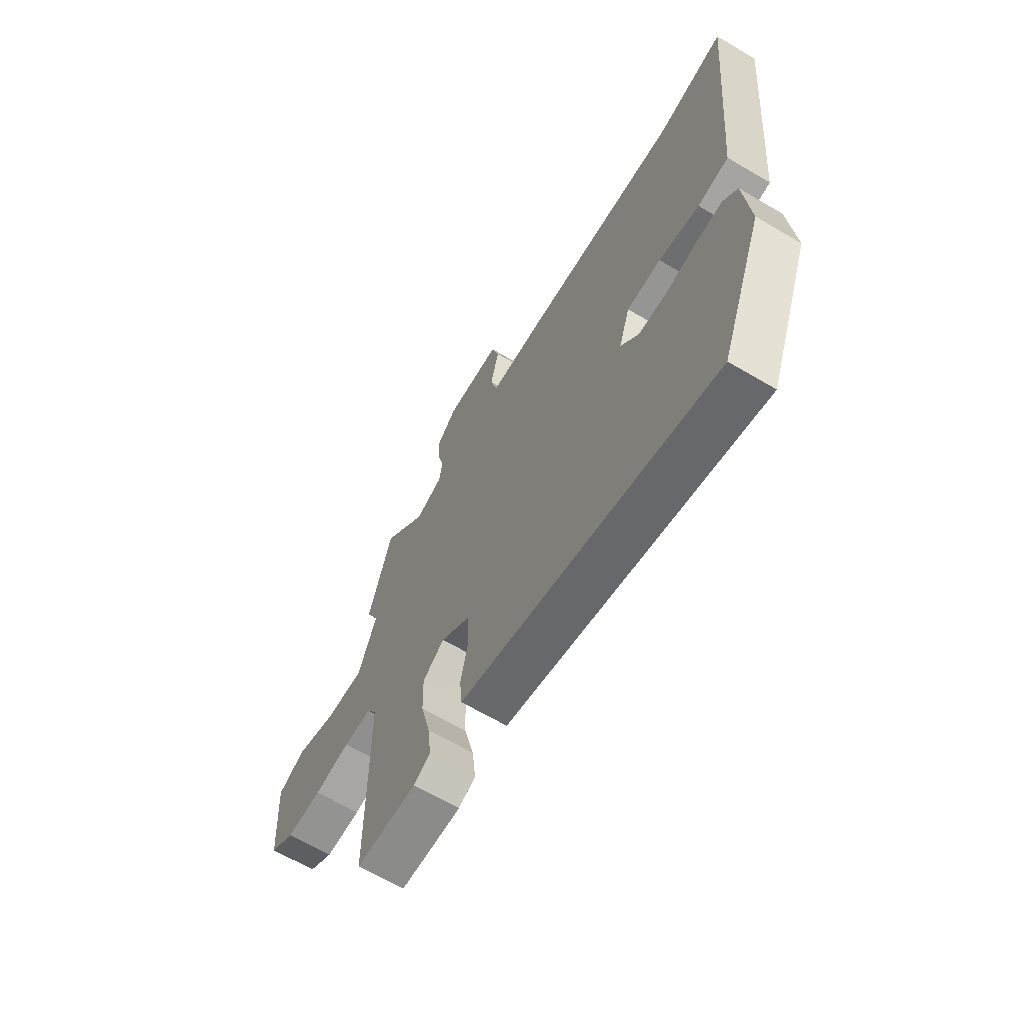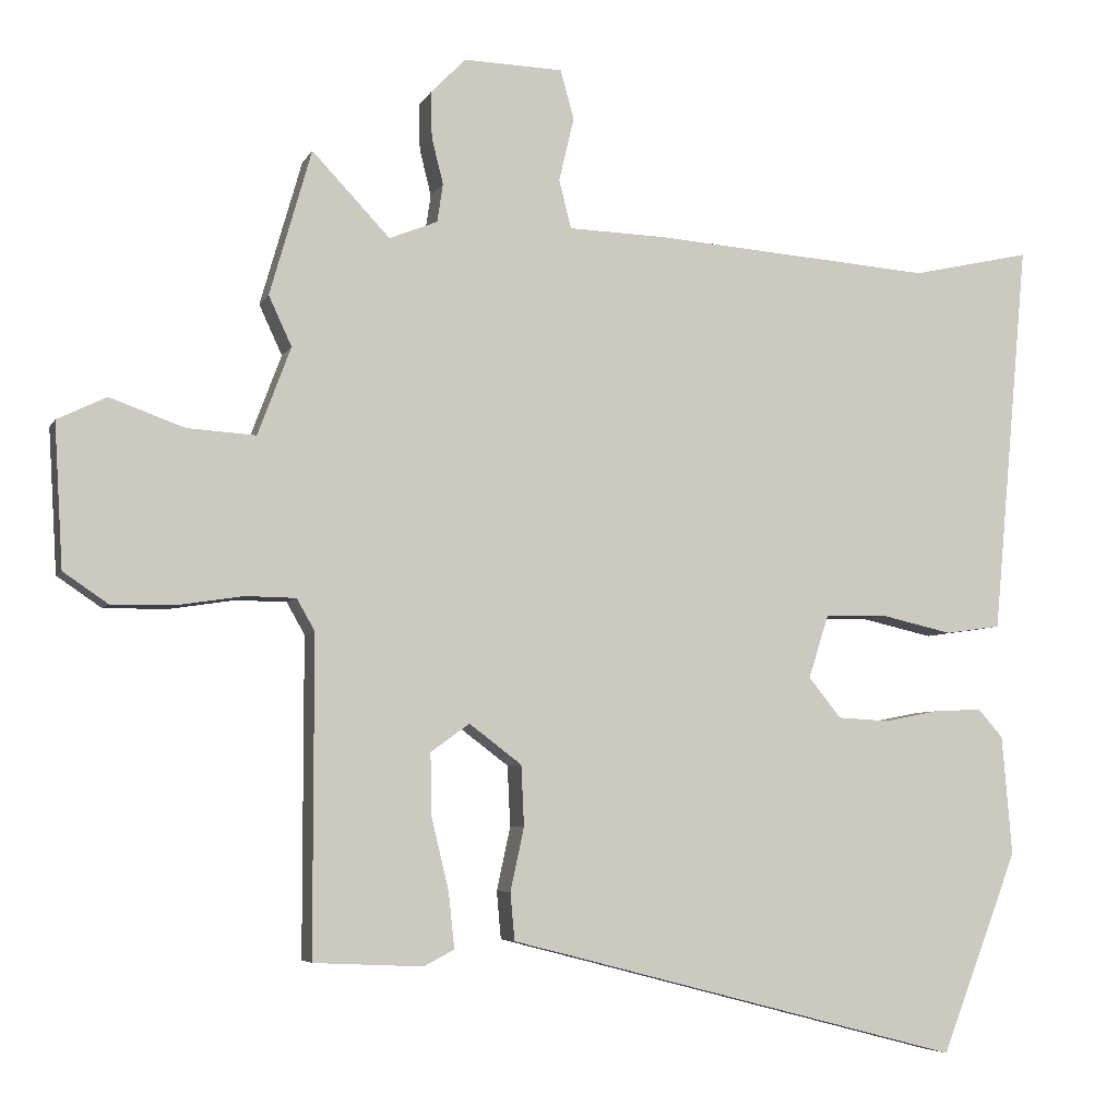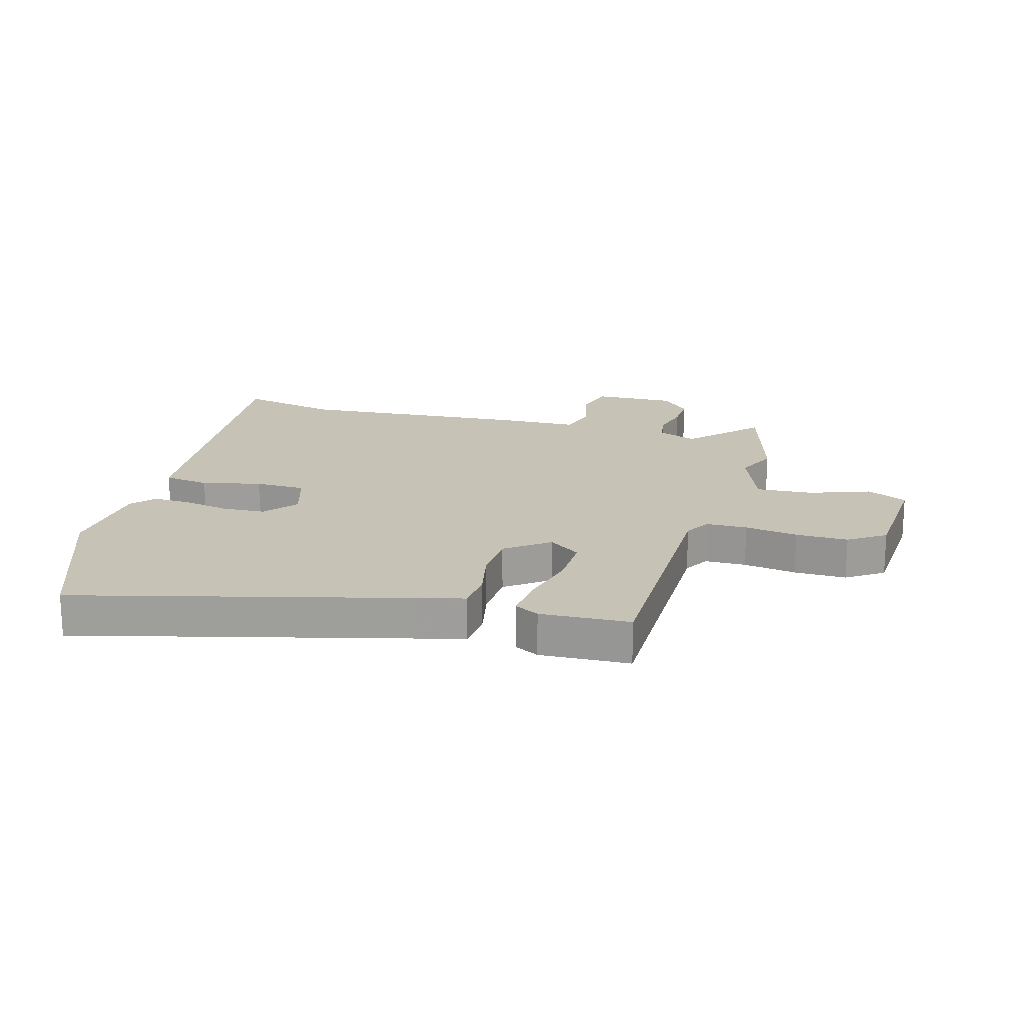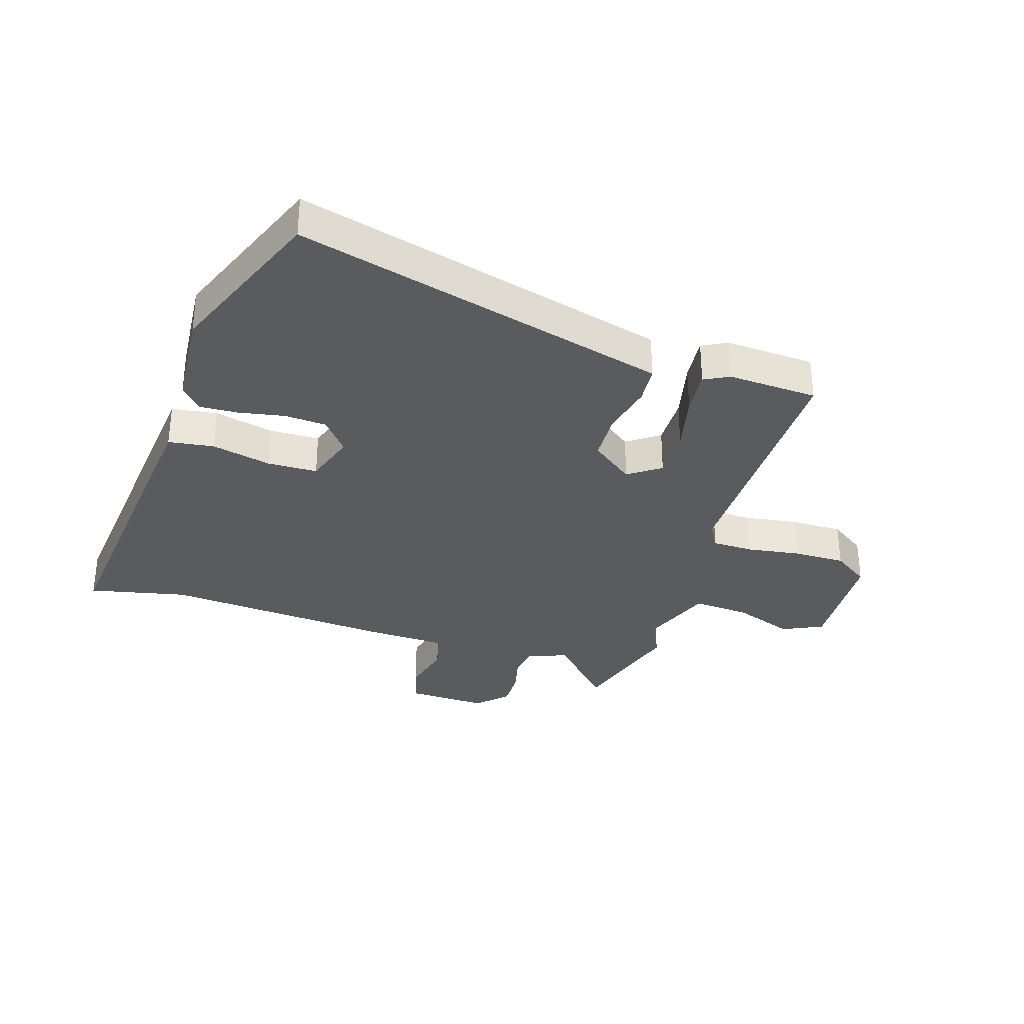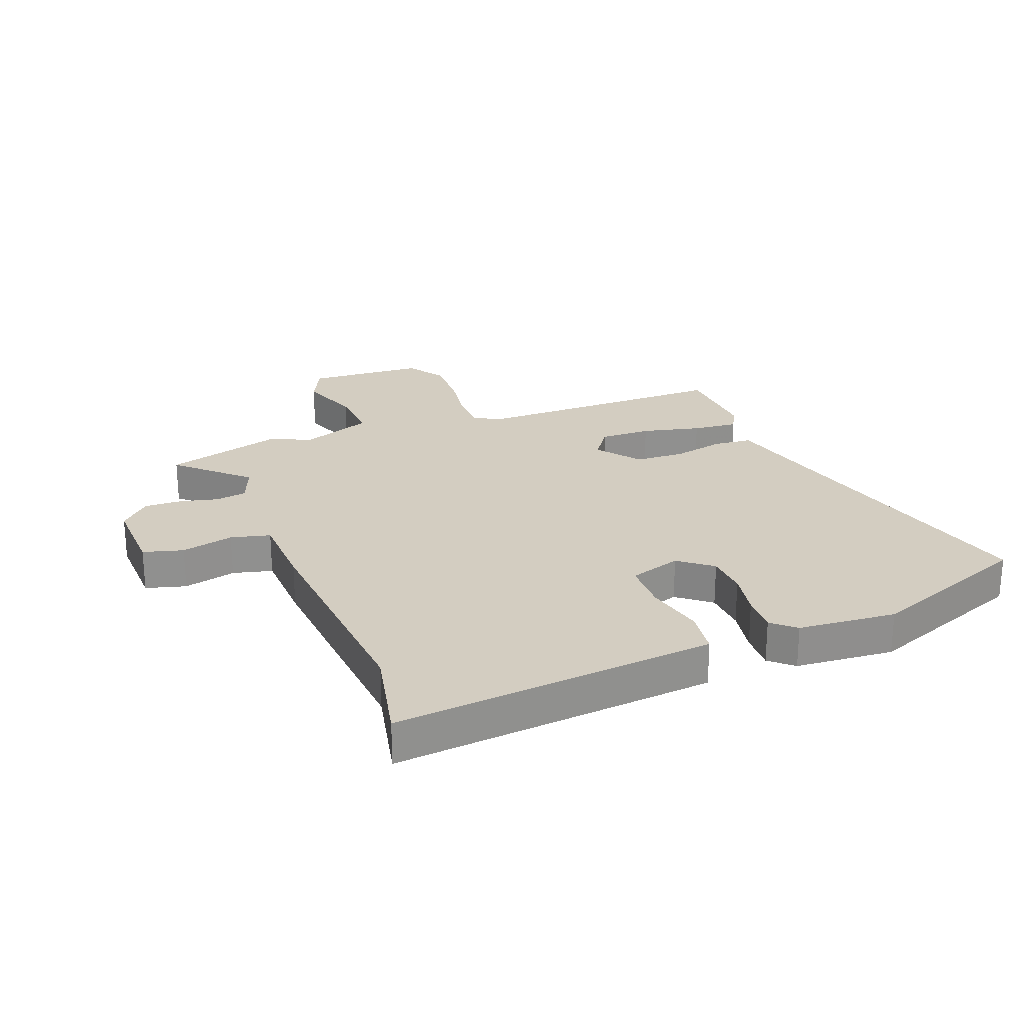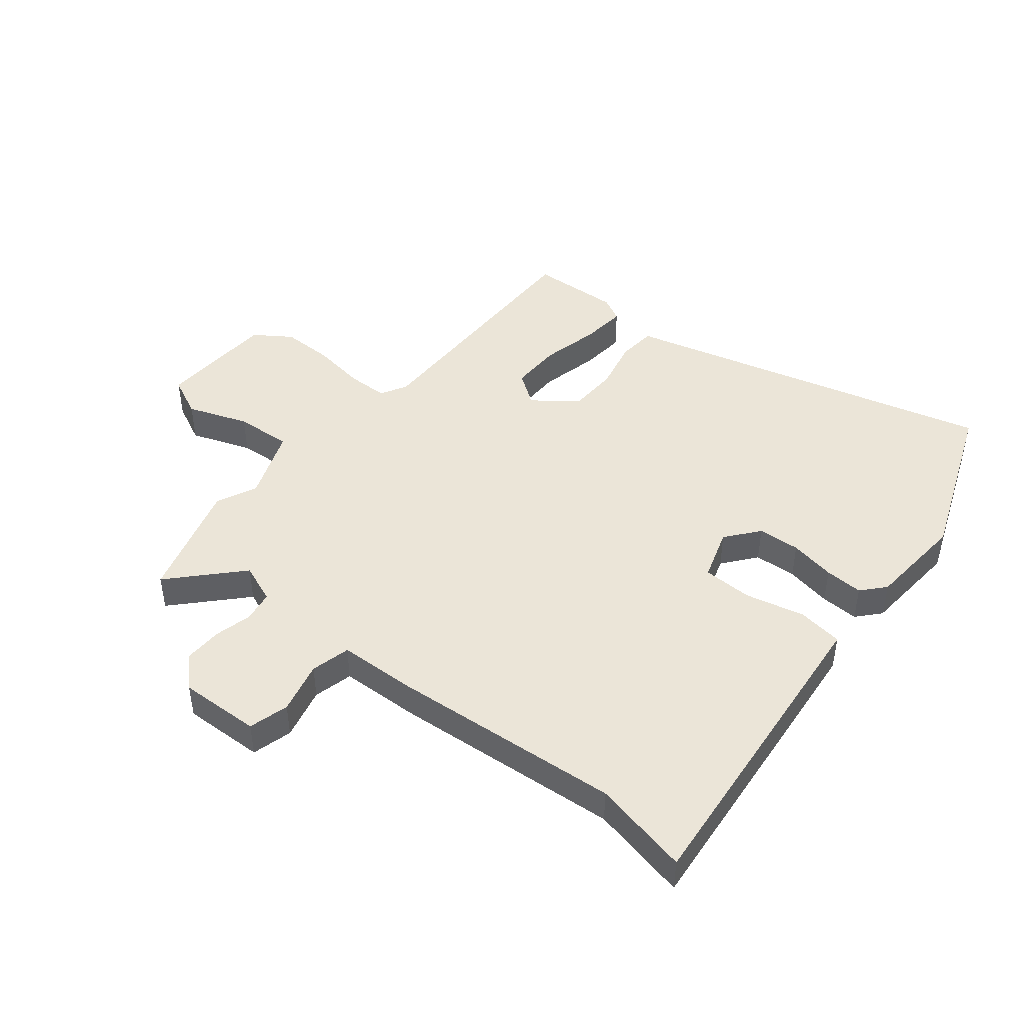
<metadata>
{"format":"obj","ext":"obj","renderer":"f3d","projection":"perspective","resolution":1024,"background":"white","views":[{"elev":-66.1,"azim":59.4,"up":"+Z"},{"elev":-5.5,"azim":-16.6,"up":"+Z"},{"elev":19.1,"azim":-164.2,"up":"+Y"},{"elev":-32.6,"azim":162.1,"up":"+Y"},{"elev":24.8,"azim":68.7,"up":"+Y"},{"elev":45.7,"azim":38.6,"up":"+Y"}]}
</metadata>
<code>
v 0.556 0.07 -0.353
v 0.449 0.07 -0.632
v -0.106 0.07 -0.488
v -0.184 0.07 -0.468
v -0.19 0.07 -0.402
v -0.171 0.07 -0.314
v -0.175 0.07 -0.23
v -0.248 0.07 -0.175
v -0.302 0.07 -0.214
v -0.3 0.07 -0.301
v -0.276 0.07 -0.401
v -0.268 0.07 -0.478
v -0.31 0.07 -0.5
v -0.462 0.07 -0.493
v -0.462 0.07 -0.054
v -0.487 0.07 -0.01
v -0.557 0.07 -0.009
v -0.647 0.07 -0.023
v -0.736 0.07 -0.024
v -0.798 0.07 0.018
v -0.81 0.07 0.217
v -0.742 0.07 0.25
v -0.639 0.07 0.213
v -0.543 0.07 0.207
v -0.497 0.07 0.329
v -0.529 0.07 0.398
v -0.471 0.07 0.6
v -0.363 0.07 0.486
v -0.296 0.07 0.513
v -0.288 0.07 0.566
v -0.304 0.07 0.63
v -0.306 0.07 0.694
v -0.257 0.07 0.744
v -0.119 0.07 0.74
v -0.1 0.07 0.672
v -0.121 0.07 0.583
v -0.104 0.07 0.516
v 0.031 0.07 0.512
v 0.422 0.07 0.483
v 0.588 0.07 0.52
v 0.548 0.07 0.081
v 0.538 0.07 -0.027
v 0.461 0.07 -0.038
v 0.36 0.07 -0.015
v 0.275 0.07 -0.017
v 0.247 0.07 -0.105
v 0.292 0.07 -0.161
v 0.364 0.07 -0.165
v 0.442 0.07 -0.15
v 0.507 0.07 -0.147
v 0.542 0.07 -0.186
v 0.556 0 -0.353
v 0.449 0 -0.632
v -0.106 0 -0.488
v -0.184 0 -0.468
v -0.19 0 -0.402
v -0.171 0 -0.314
v -0.175 0 -0.23
v -0.248 0 -0.175
v -0.302 0 -0.214
v -0.3 0 -0.301
v -0.276 0 -0.401
v -0.268 0 -0.478
v -0.31 0 -0.5
v -0.462 0 -0.493
v -0.462 0 -0.054
v -0.487 0 -0.01
v -0.557 0 -0.009
v -0.647 0 -0.023
v -0.736 0 -0.024
v -0.798 0 0.018
v -0.81 0 0.217
v -0.742 0 0.25
v -0.639 0 0.213
v -0.543 0 0.207
v -0.497 0 0.329
v -0.529 0 0.398
v -0.471 0 0.6
v -0.363 0 0.486
v -0.296 0 0.513
v -0.288 0 0.566
v -0.304 0 0.63
v -0.306 0 0.694
v -0.257 0 0.744
v -0.119 0 0.74
v -0.1 0 0.672
v -0.121 0 0.583
v -0.104 0 0.516
v 0.031 0 0.512
v 0.422 0 0.483
v 0.588 0 0.52
v 0.548 0 0.081
v 0.538 0 -0.027
v 0.461 0 -0.038
v 0.36 0 -0.015
v 0.275 0 -0.017
v 0.247 0 -0.105
v 0.292 0 -0.161
v 0.364 0 -0.165
v 0.442 0 -0.15
v 0.507 0 -0.147
v 0.542 0 -0.186
f 48 49 50 51
f 47 48 51 1
f 41 42 43 44
f 39 40 41 44
f 37 38 39 44
f 37 44 45
f 33 34 35 36
f 33 36 37
f 30 31 32 33
f 29 30 33 37
f 28 29 37 45
f 25 26 27 28
f 24 25 28 45
f 20 21 22 23
f 17 18 19 20
f 16 17 20 23
f 12 13 14 15
f 10 11 12 15
f 9 10 15 16
f 8 9 16 23
f 3 4 5 6
f 3 6 7
f 47 1 2 3
f 46 47 3 7
f 23 24 45 46
f 7 8 23 46
f 102 101 100 99
f 52 102 99 98
f 95 94 93 92
f 95 92 91 90
f 95 90 89 88
f 96 95 88
f 87 86 85 84
f 88 87 84
f 84 83 82 81
f 88 84 81 80
f 96 88 80 79
f 79 78 77 76
f 96 79 76 75
f 74 73 72 71
f 71 70 69 68
f 74 71 68 67
f 66 65 64 63
f 66 63 62 61
f 67 66 61 60
f 74 67 60 59
f 57 56 55 54
f 58 57 54
f 54 53 52 98
f 58 54 98 97
f 97 96 75 74
f 97 74 59 58
f 1 52 53 2
f 2 53 54 3
f 3 54 55 4
f 4 55 56 5
f 5 56 57 6
f 6 57 58 7
f 7 58 59 8
f 8 59 60 9
f 9 60 61 10
f 10 61 62 11
f 11 62 63 12
f 12 63 64 13
f 13 64 65 14
f 14 65 66 15
f 15 66 67 16
f 16 67 68 17
f 17 68 69 18
f 18 69 70 19
f 19 70 71 20
f 20 71 72 21
f 21 72 73 22
f 22 73 74 23
f 23 74 75 24
f 24 75 76 25
f 25 76 77 26
f 26 77 78 27
f 27 78 79 28
f 28 79 80 29
f 29 80 81 30
f 30 81 82 31
f 31 82 83 32
f 32 83 84 33
f 33 84 85 34
f 34 85 86 35
f 35 86 87 36
f 36 87 88 37
f 37 88 89 38
f 38 89 90 39
f 39 90 91 40
f 40 91 92 41
f 41 92 93 42
f 42 93 94 43
f 43 94 95 44
f 44 95 96 45
f 45 96 97 46
f 46 97 98 47
f 47 98 99 48
f 48 99 100 49
f 49 100 101 50
f 50 101 102 51
f 51 102 52 1

</code>
